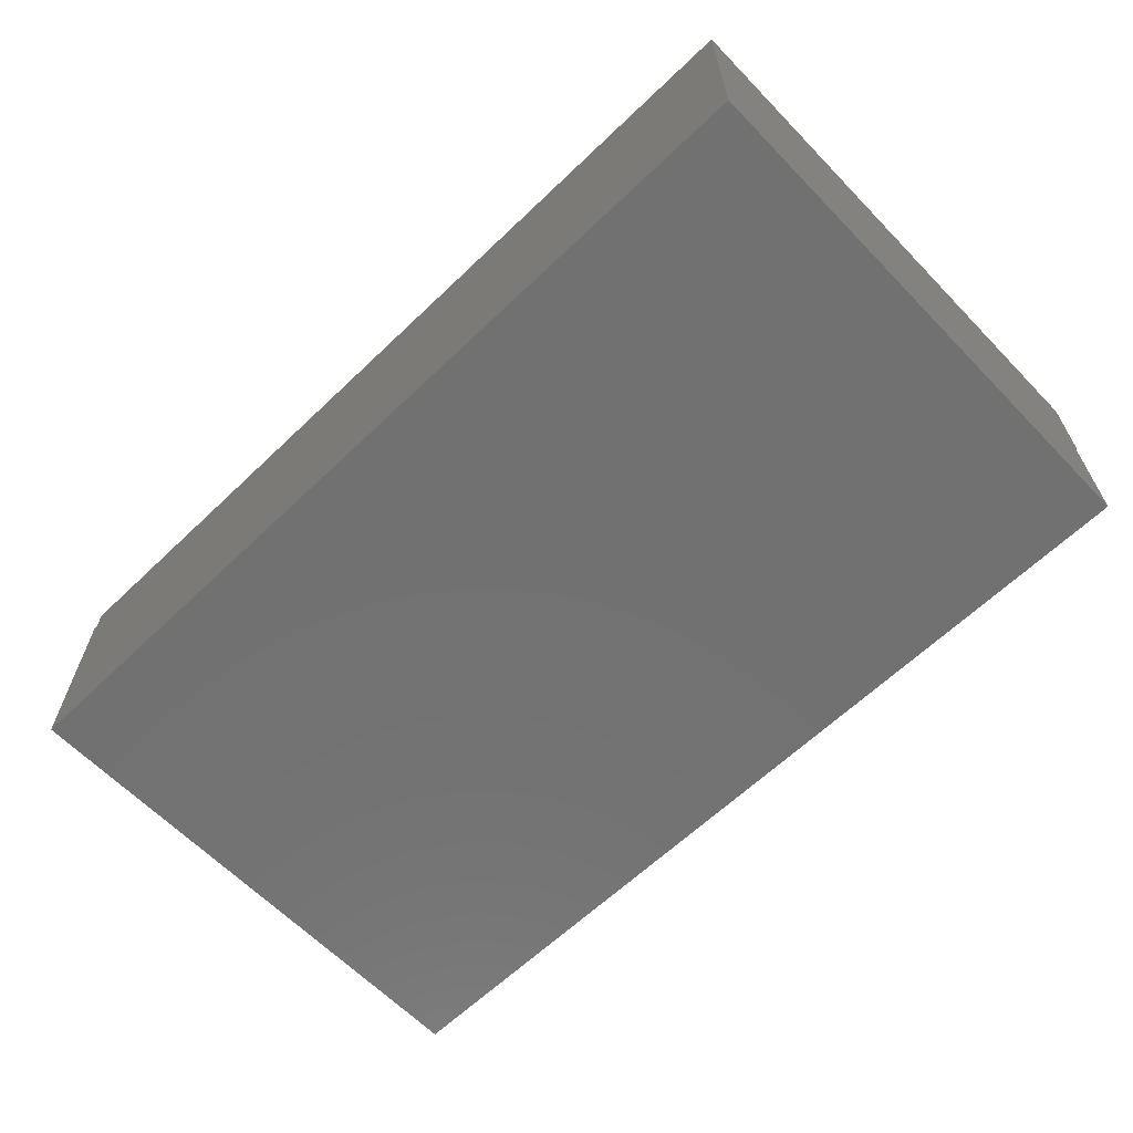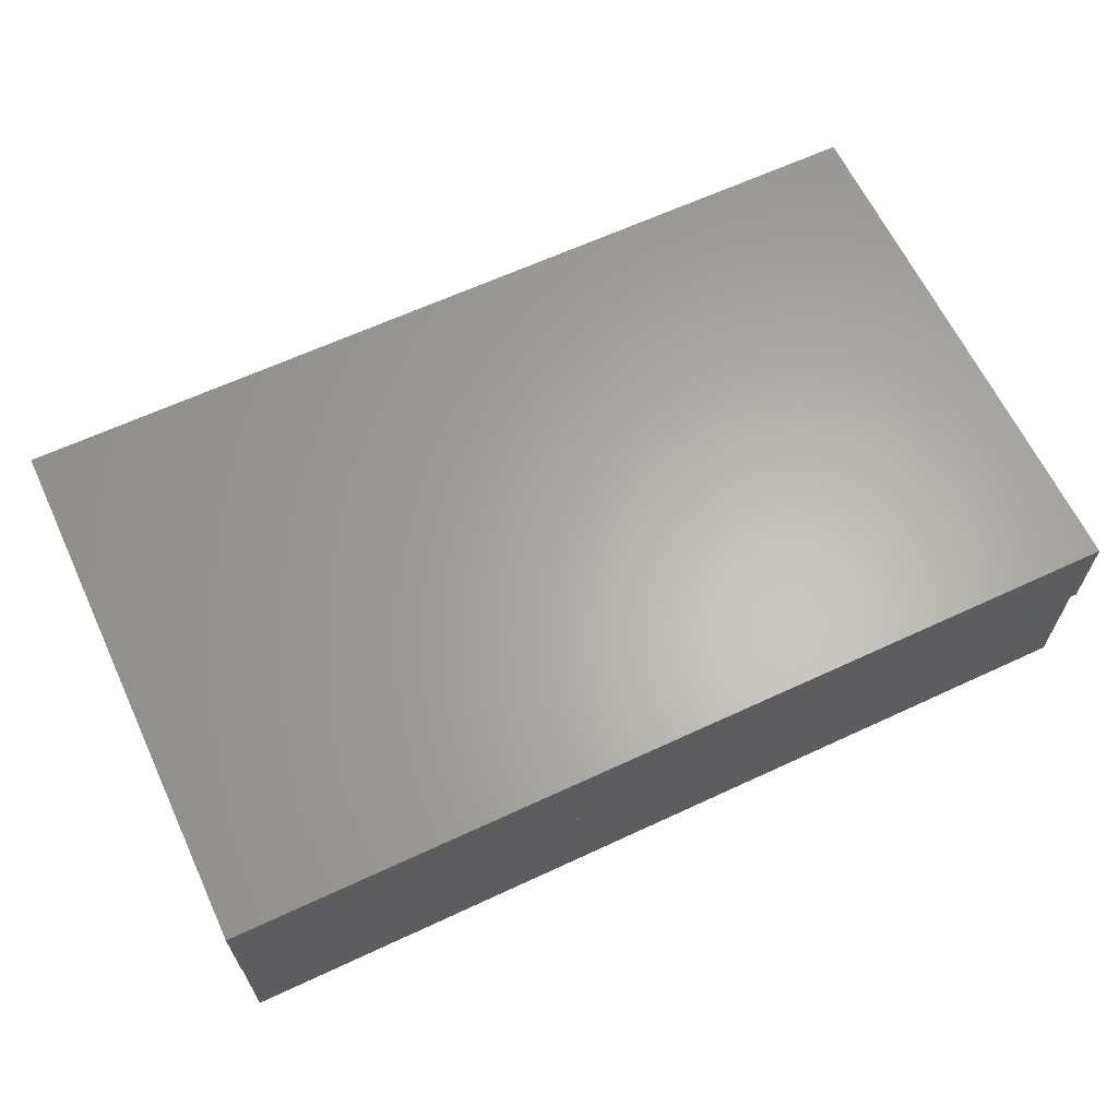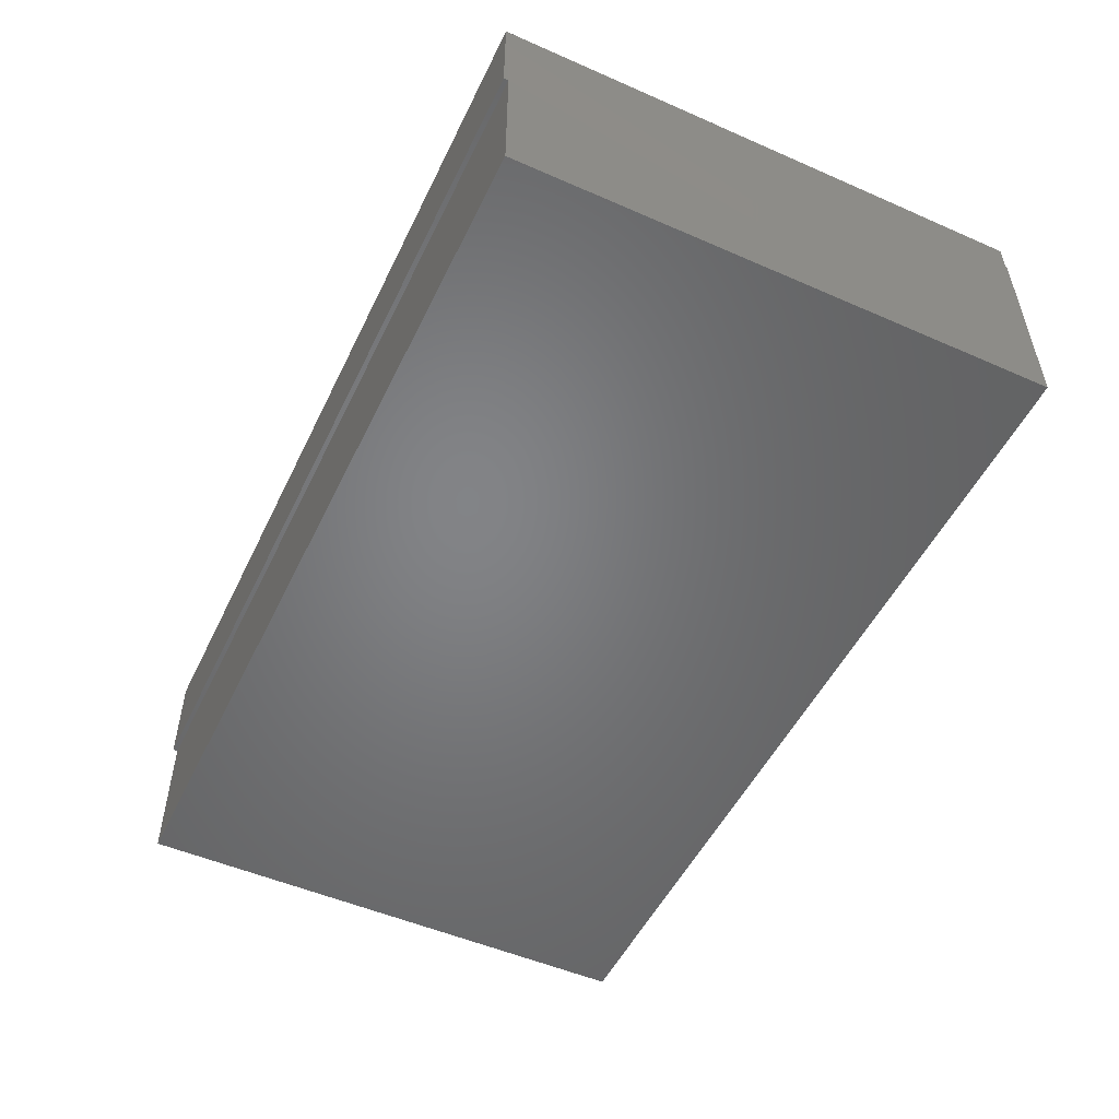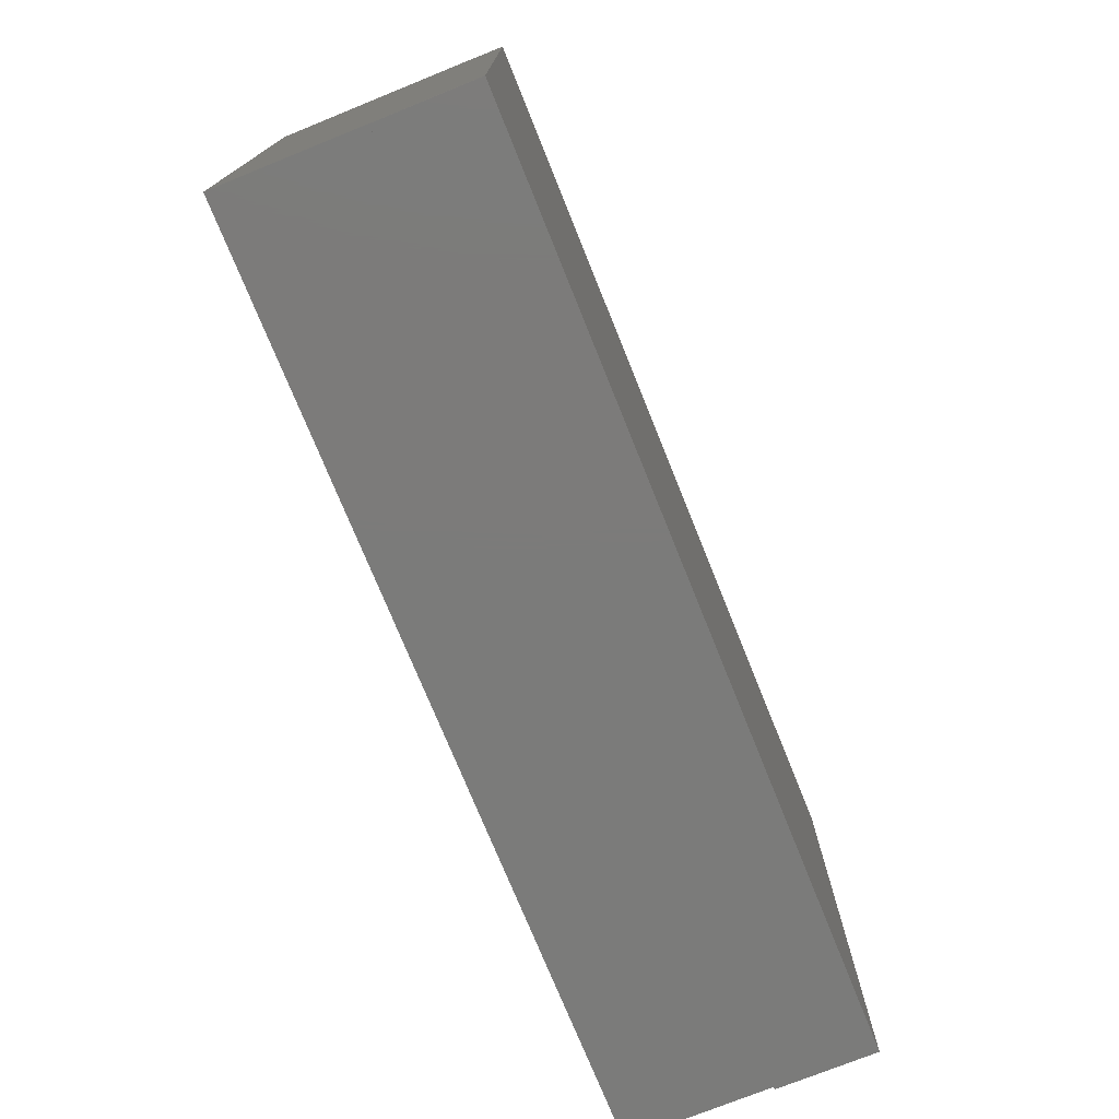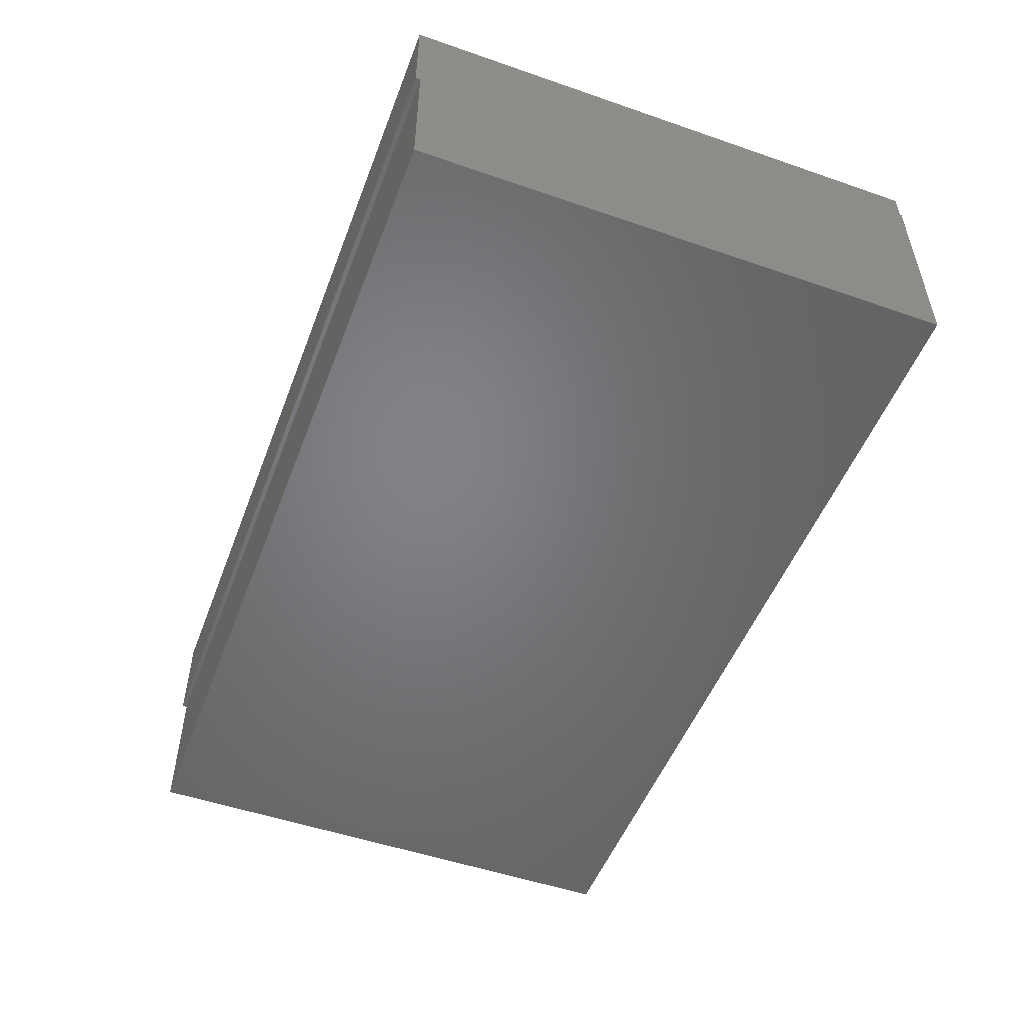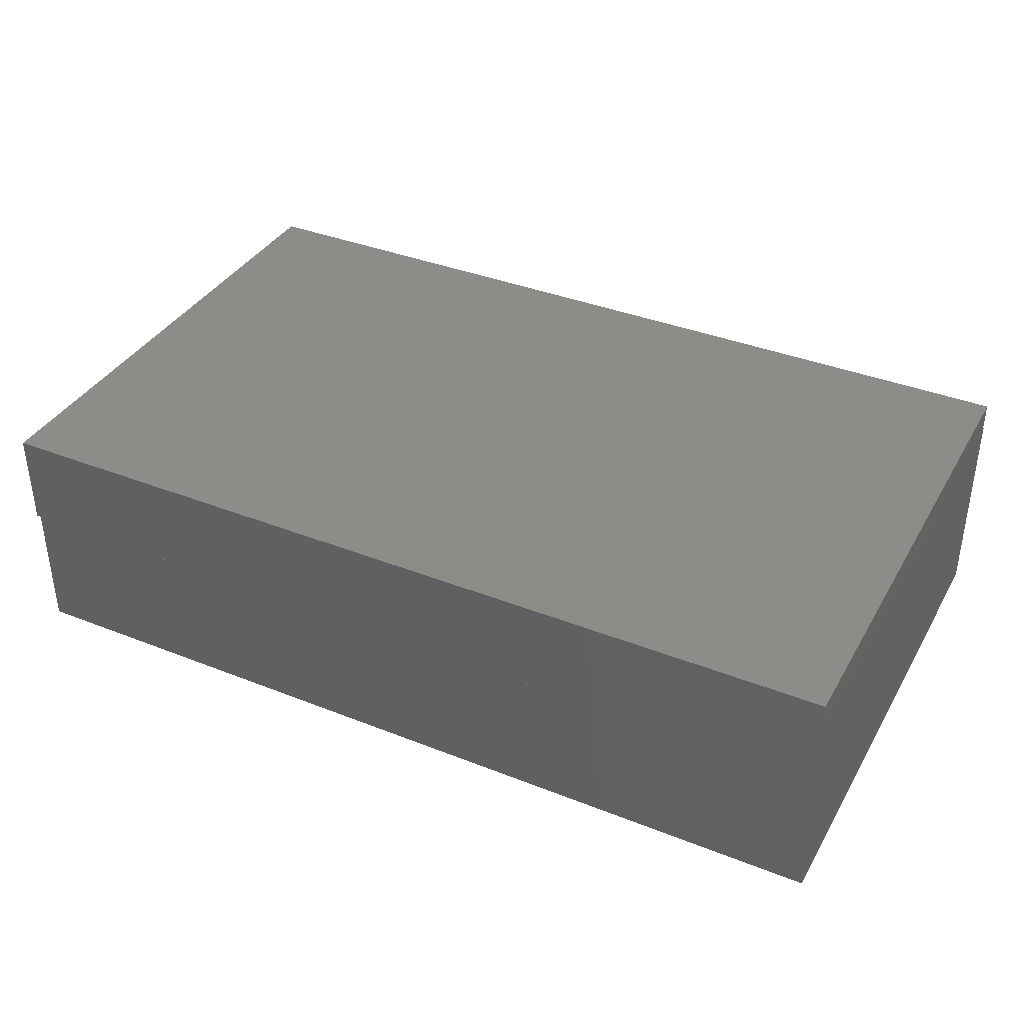
<metadata>
{"format":"stl","ext":"stl","renderer":"f3d","projection":"perspective","resolution":1024,"background":"white","views":[{"elev":-63.2,"azim":44.0,"up":"+Y"},{"elev":63.7,"azim":154.8,"up":"+Y"},{"elev":-51.4,"azim":-115.4,"up":"+Y"},{"elev":-74.5,"azim":112.0,"up":"+Z"},{"elev":-51.2,"azim":-110.6,"up":"+Y"},{"elev":37.5,"azim":-153.1,"up":"+Y"}]}
</metadata>
<code>
# stl→obj: 20 verts, 36 faces
v 0.7184 -0.1562 -0.4219
v 0.7188 -0.04688 -0.4219
v 0.7184 -0.04688 0.4233
v 0.7188 -0.3828 -0.4219
v 0.7188 -0.3828 0.4255
v 0.7188 -0.04688 0.4255
v -0.7188 -0.3828 0.4255
v -0.7188 -0.04688 0.4255
v -0.7184 -0.04688 0.4233
v -0.7188 -0.04688 -0.4219
v -0.7184 -0.1562 -0.4219
v -0.7188 -0.3828 -0.4219
v -0.7184 5.259e-18 -0.4294
v -0.7184 5.259e-17 0.4233
v 0.7184 1.648e-16 -0.4294
v 0.7184 2.121e-16 0.4233
v 0.7184 -0.1562 -0.4294
v -0.7165 -0.04521 0.4233
v 0.7165 -0.04521 0.4233
v -0.7184 -0.1562 -0.4294
f 1 2 3
f 4 1 5
f 5 1 3
f 5 3 6
f 7 8 9
f 7 9 10
f 7 10 11
f 7 11 12
f 13 14 15
f 15 14 16
f 17 2 1
f 16 3 15
f 15 3 2
f 15 2 17
f 18 14 9
f 14 18 16
f 16 18 19
f 16 19 3
f 13 20 11
f 13 11 10
f 13 10 9
f 13 9 14
f 20 17 11
f 11 17 1
f 12 11 4
f 4 11 1
f 9 8 18
f 19 6 3
f 6 19 8
f 8 19 18
f 20 13 17
f 17 13 15
f 5 6 7
f 7 6 8
f 12 4 7
f 7 4 5

</code>
